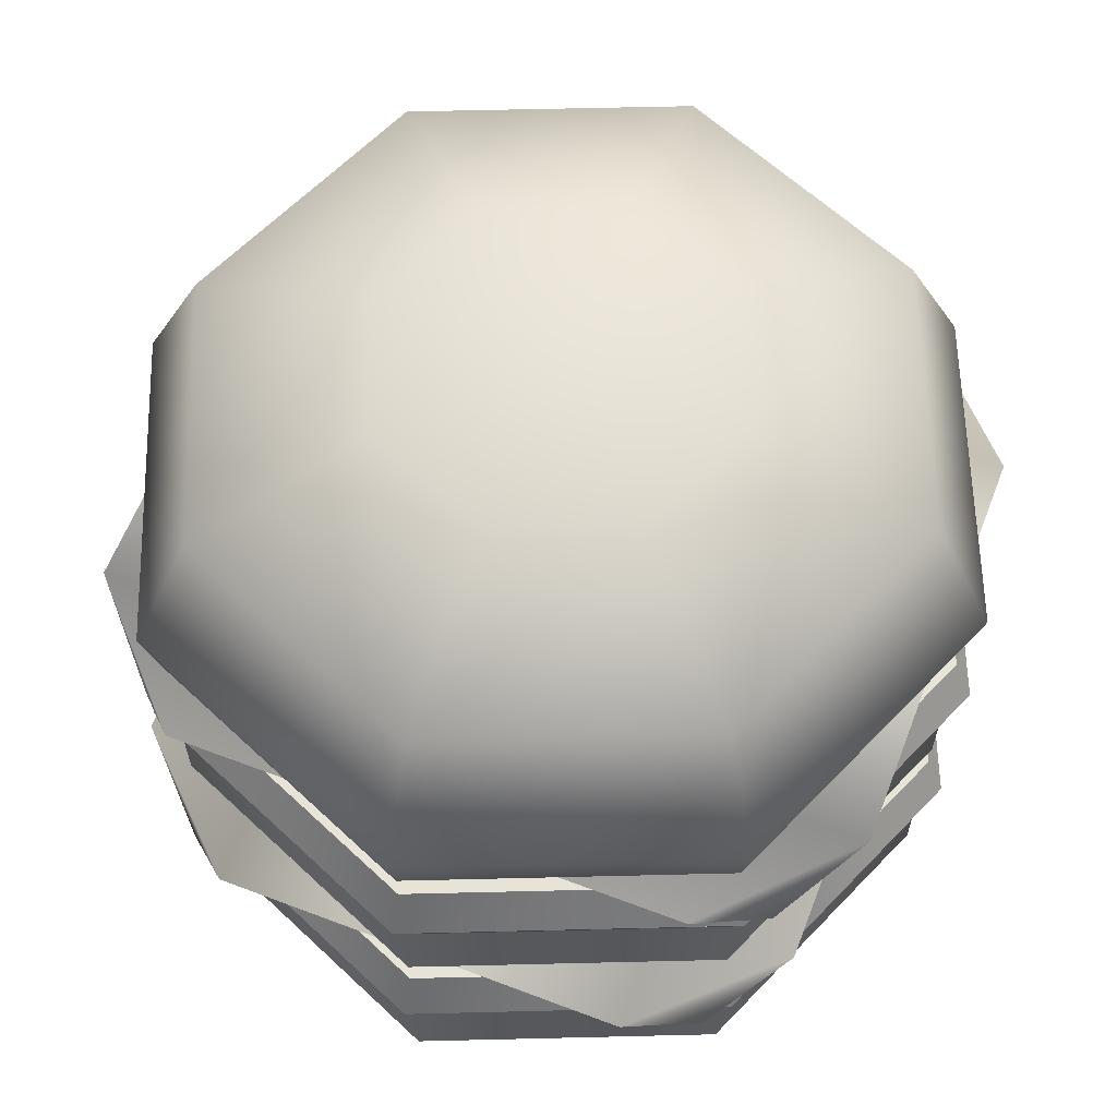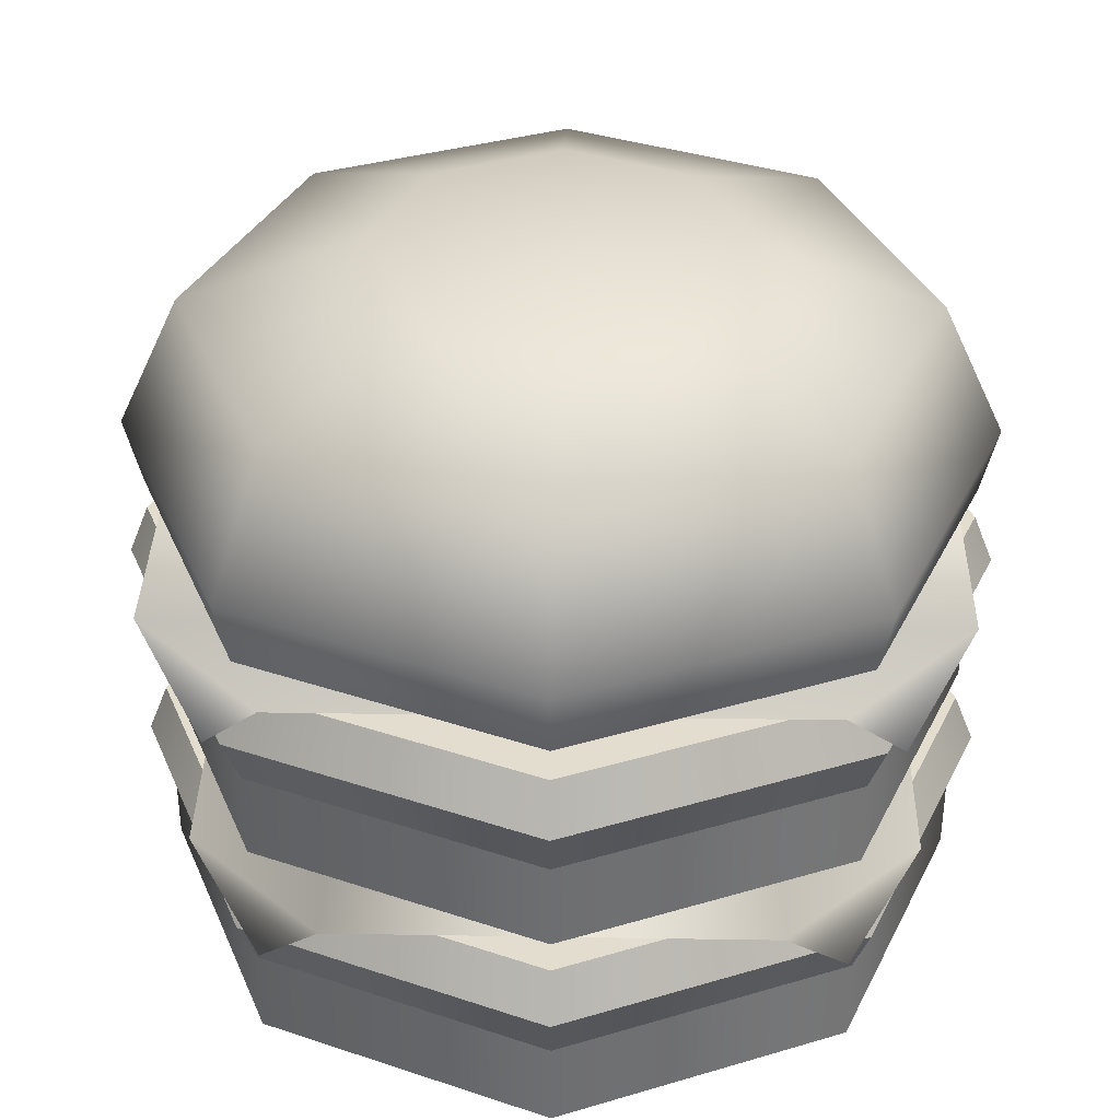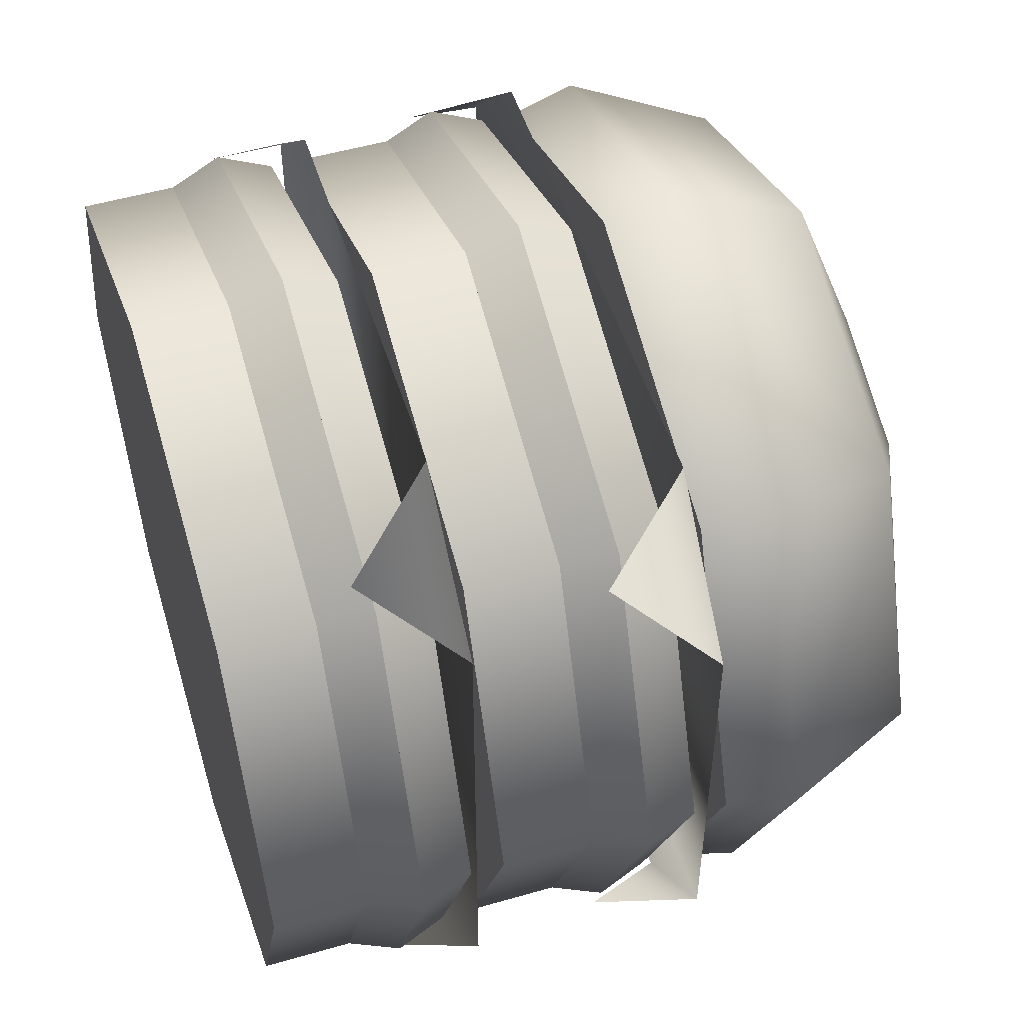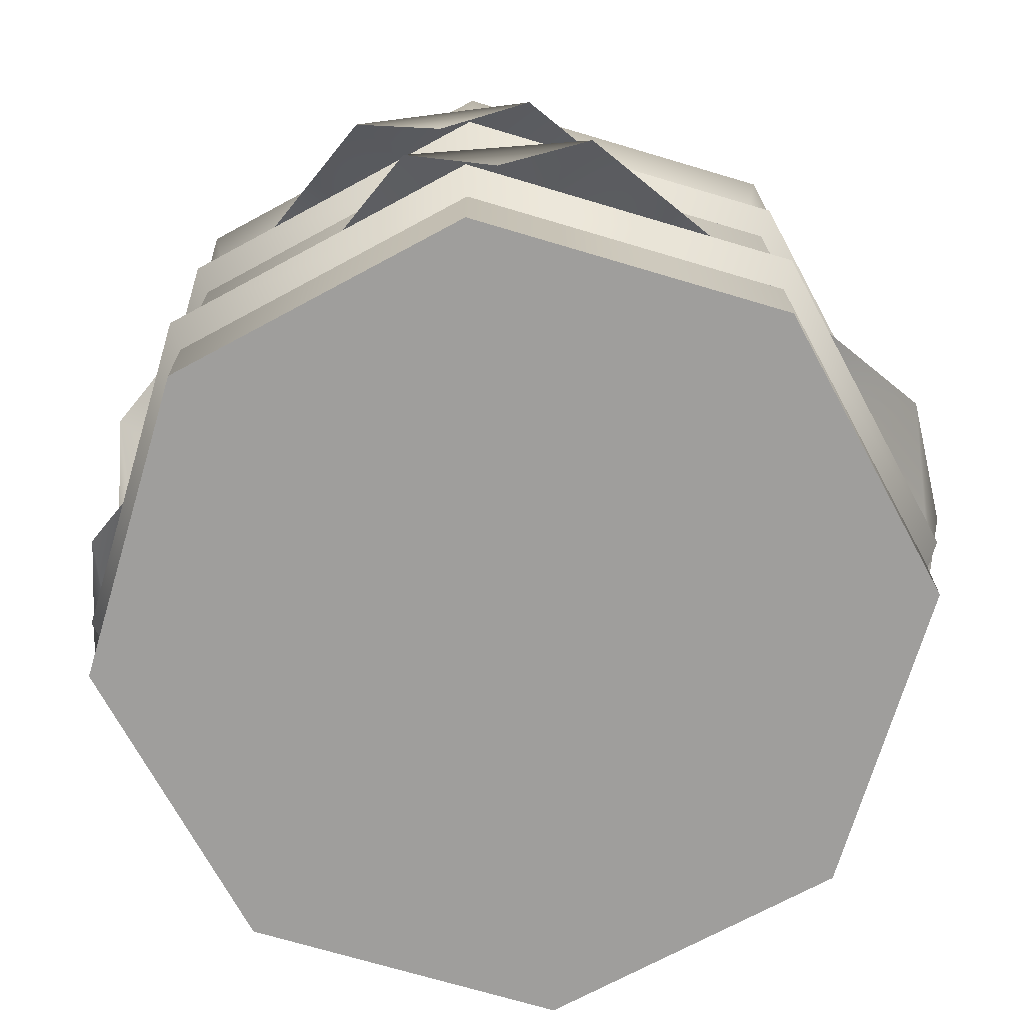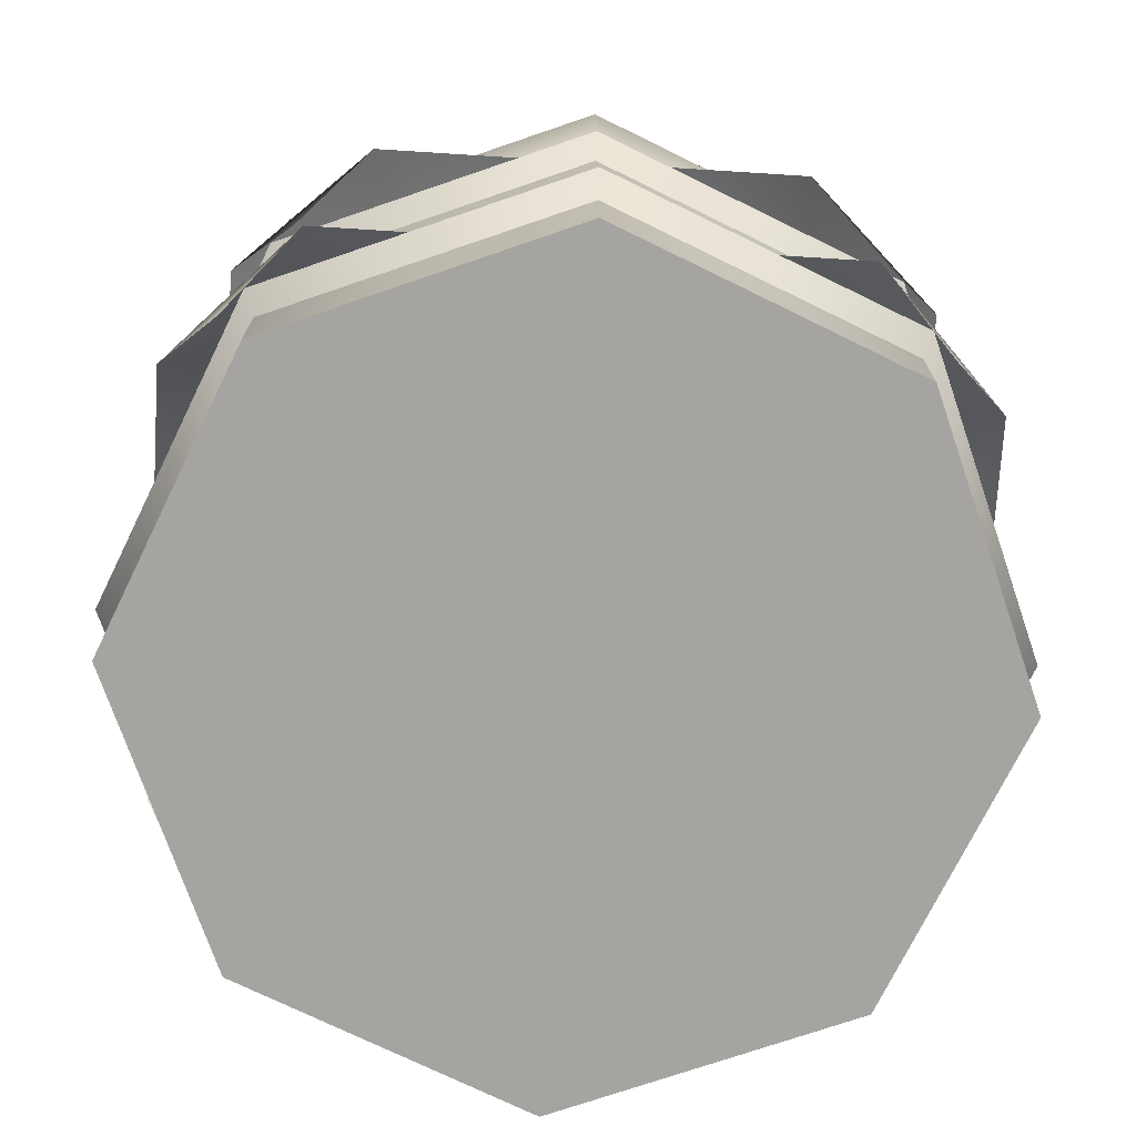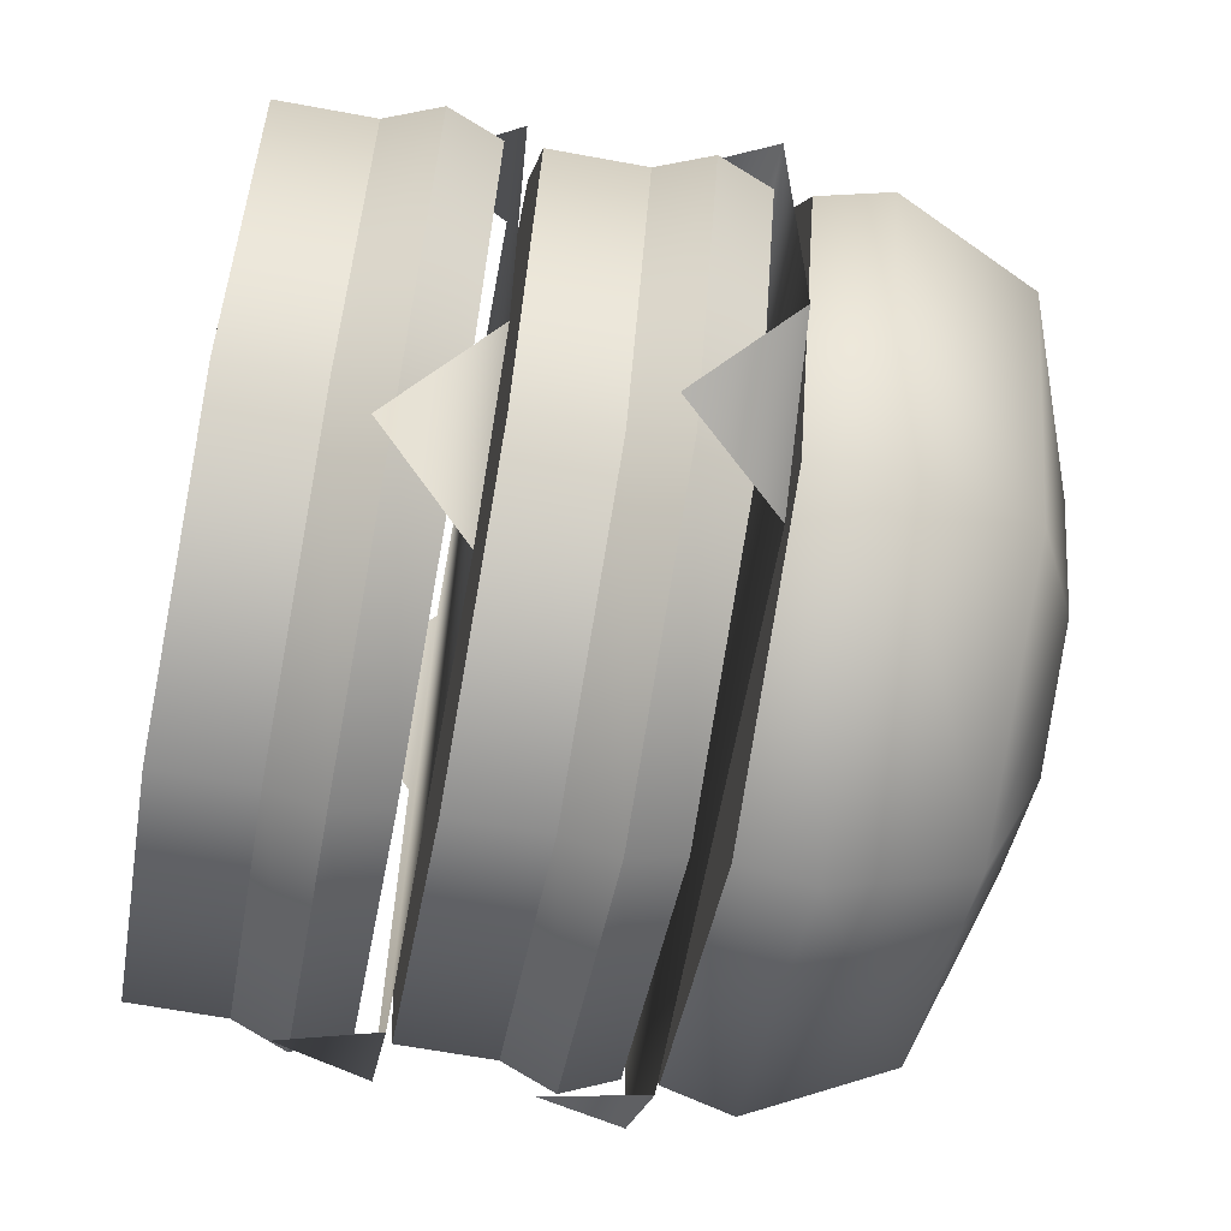
<metadata>
{"format":"obj","ext":"obj","renderer":"f3d","projection":"perspective","resolution":1024,"background":"white","views":[{"elev":61.6,"azim":21.1,"up":"+Y"},{"elev":35.6,"azim":1.2,"up":"+Y"},{"elev":51.8,"azim":72.6,"up":"+Z"},{"elev":-71.0,"azim":140.9,"up":"+Y"},{"elev":-73.3,"azim":-93.6,"up":"+Y"},{"elev":-64.7,"azim":79.5,"up":"+Z"}]}
</metadata>
<code>
g bun-bottom
v 0 0 0.18 1 1 1
v -0.1273 0 0.1273 1 1 1
v 0 0.04 0.18 1 1 1
v -0.1273 0.04 0.1273 1 1 1
v 0 0 -0.18 1 1 1
v 0.1273 0 -0.1273 1 1 1
v 0 0.04 -0.18 1 1 1
v 0.1273 0.04 -0.1273 1 1 1
v 0.1273 0 0.1273 1 1 1
v 0.1273 0.04 0.1273 1 1 1
v 0.18 0 0 1 1 1
v -0.1273 0 -0.1273 1 1 1
v -0.18 0 0 1 1 1
v 0.18 0.04 0 1 1 1
v -0.1273 0.04 -0.1273 1 1 1
v -0.18 0.04 0 1 1 1
f 3 2 1
f 2 3 4
f 1 2 3
f 4 3 2
f 7 6 5
f 6 7 8
f 5 6 7
f 8 7 6
f 10 1 9
f 1 10 3
f 9 1 10
f 3 10 1
f 9 6 11
f 6 9 1
f 6 1 5
f 5 1 2
f 5 2 12
f 12 2 13
f 11 6 9
f 1 9 6
f 5 1 6
f 2 1 5
f 12 2 5
f 13 2 12
f 14 6 8
f 6 14 11
f 8 6 14
f 11 14 6
f 15 5 12
f 5 15 7
f 12 5 15
f 7 15 5
f 13 15 12
f 15 13 16
f 12 15 13
f 16 13 15
f 2 16 13
f 16 2 4
f 13 16 2
f 4 2 16
f 10 11 14
f 11 10 9
f 14 11 10
f 9 10 11
f 8 10 14
f 10 8 7
f 10 7 3
f 3 7 15
f 3 15 4
f 4 15 16
f 14 10 8
f 7 8 10
f 3 7 10
f 15 7 3
f 4 15 3
f 16 15 4
g bun-middle
v -7.219e-16 0.1 0.18 1 1 1
v -0.1273 0.1 0.1273 1 1 1
v -7.219e-16 0.14 0.18 1 1 1
v -0.1273 0.14 0.1273 1 1 1
v -7.219e-16 0.1 -0.18 1 1 1
v 0.1273 0.1 -0.1273 1 1 1
v -7.219e-16 0.14 -0.18 1 1 1
v 0.1273 0.14 -0.1273 1 1 1
v 0.1273 0.1 0.1273 1 1 1
v 0.1273 0.14 0.1273 1 1 1
v 0.18 0.1 1.805e-16 1 1 1
v -0.1273 0.1 -0.1273 1 1 1
v -0.18 0.1 1.805e-16 1 1 1
v 0.18 0.14 1.805e-16 1 1 1
v -0.1273 0.14 -0.1273 1 1 1
v -0.18 0.14 1.805e-16 1 1 1
f 19 18 17
f 18 19 20
f 17 18 19
f 20 19 18
f 23 22 21
f 22 23 24
f 21 22 23
f 24 23 22
f 26 17 25
f 17 26 19
f 25 17 26
f 19 26 17
f 25 22 27
f 22 25 17
f 22 17 21
f 21 17 18
f 21 18 28
f 28 18 29
f 27 22 25
f 17 25 22
f 21 17 22
f 18 17 21
f 28 18 21
f 29 18 28
f 30 22 24
f 22 30 27
f 24 22 30
f 27 30 22
f 31 21 28
f 21 31 23
f 28 21 31
f 23 31 21
f 29 31 28
f 31 29 32
f 28 31 29
f 32 29 31
f 18 32 29
f 32 18 20
f 29 32 18
f 20 18 32
f 26 27 30
f 27 26 25
f 30 27 26
f 25 26 27
f 24 26 30
f 26 24 23
f 26 23 19
f 19 23 31
f 19 31 20
f 20 31 32
f 30 26 24
f 23 24 26
f 19 23 26
f 31 23 19
f 20 31 19
f 32 31 20
g bun-top
v 0.07956 0.32 -9.024e-16 1 1 1
v 0.05626 0.32 0.05626 1 1 1
v 0.05626 0.32 -0.05626 1 1 1
v 0 0.32 -0.07956 1 1 1
v 0 0.32 0.07956 1 1 1
v -0.05626 0.32 -0.05626 1 1 1
v -0.05626 0.32 0.05626 1 1 1
v -0.07956 0.32 -9.024e-16 1 1 1
v 0.18 0.2 1.805e-16 1 1 1
v 0.1273 0.2 -0.1273 1 1 1
v 0.1273 0.2 0.1273 1 1 1
v 0 0.2 0.18 1 1 1
v 0 0.2 -0.18 1 1 1
v -0.1273 0.2 0.1273 1 1 1
v -0.1273 0.2 -0.1273 1 1 1
v -0.18 0.2 1.805e-16 1 1 1
v -0.1872 0.23 1.805e-16 1 1 1
v -0.1324 0.23 0.1324 1 1 1
v -0.1324 0.23 -0.1324 1 1 1
v 0 0.23 -0.1872 1 1 1
v 0.1324 0.23 -0.1324 1 1 1
v 0.1872 0.23 1.805e-16 1 1 1
v 0.1324 0.23 0.1324 1 1 1
v 0 0.23 0.1872 1 1 1
v 0.1591 0.29 -9.024e-16 1 1 1
v 0.1125 0.29 0.1125 1 1 1
v -0.1591 0.29 -9.024e-16 1 1 1
v -0.1125 0.29 0.1125 1 1 1
v 0 0.29 -0.1591 1 1 1
v 0.1125 0.29 -0.1125 1 1 1
v 0 0.29 0.1591 1 1 1
v -0.1125 0.29 -0.1125 1 1 1
f 35 34 33
f 34 35 36
f 34 36 37
f 37 36 38
f 37 38 39
f 39 38 40
f 43 42 41
f 42 43 44
f 42 44 45
f 45 44 46
f 45 46 47
f 47 46 48
f 46 49 48
f 49 46 50
f 51 45 47
f 45 51 52
f 54 42 53
f 42 54 41
f 55 44 43
f 44 55 56
f 47 49 51
f 49 47 48
f 55 41 54
f 41 55 43
f 52 42 45
f 42 52 53
f 56 46 44
f 46 56 50
f 58 54 57
f 54 58 55
f 49 60 59
f 60 49 50
f 61 53 52
f 53 61 62
f 58 56 55
f 56 58 63
f 62 54 53
f 54 62 57
f 63 50 56
f 50 63 60
f 64 52 51
f 52 64 61
f 49 64 51
f 64 49 59
f 33 58 57
f 58 33 34
f 64 36 61
f 36 64 38
f 62 33 57
f 33 62 35
f 34 63 58
f 63 34 37
f 39 63 37
f 63 39 60
f 64 40 38
f 40 64 59
f 61 35 62
f 35 61 36
f 40 60 39
f 60 40 59
g cheese
v 0.09406 0.0956 -0.171 1 1 1
v 0.1238 0.0556 -0.1427 1 1 1
v 0.1536 0.0956 -0.1144 1 1 1
v -0.1238 0.0556 -0.1427 1 1 1
v -0.09406 0.0956 -0.171 1 1 1
v -0.1536 0.0956 -0.1144 1 1 1
v 0.1536 0.0956 0.1144 1 1 1
v 0.1238 0.0556 0.1427 1 1 1
v 0.09406 0.0956 0.171 1 1 1
v -0.1238 0.0556 0.1427 1 1 1
v -0.1536 0.0956 0.1144 1 1 1
v -0.09406 0.0956 0.171 1 1 1
f 67 66 65
f 70 69 68
f 73 72 71
f 76 75 74
f 65 71 67
f 71 65 73
f 73 65 69
f 73 69 76
f 76 69 70
f 76 70 75
g cheese
v -0.171 0.1956 -0.09406 1 1 1
v -0.1427 0.1556 -0.1238 1 1 1
v -0.1144 0.1956 -0.1536 1 1 1
v -0.1427 0.1556 0.1238 1 1 1
v -0.171 0.1956 0.09406 1 1 1
v -0.1144 0.1956 0.1536 1 1 1
v 0.1144 0.1956 -0.1536 1 1 1
v 0.1427 0.1556 -0.1238 1 1 1
v 0.171 0.1956 -0.09406 1 1 1
v 0.1427 0.1556 0.1238 1 1 1
v 0.1144 0.1956 0.1536 1 1 1
v 0.171 0.1956 0.09406 1 1 1
f 79 78 77
f 82 81 80
f 85 84 83
f 88 87 86
f 79 85 83
f 85 79 77
f 85 77 81
f 85 81 88
f 88 81 82
f 88 82 87
g patty
v 0.18 0.04 1.805e-16 1 1 1
v -3.61e-16 0.04 0.18 1 1 1
v -3.61e-16 0.04 -0.18 1 1 1
v -0.18 0.04 1.805e-16 1 1 1
v 0.18 0.0856 1.805e-16 1 1 1
v 0.1273 0.0856 0.1273 1 1 1
v 0.1273 0.0856 -0.1273 1 1 1
v -3.61e-16 0.0856 -0.18 1 1 1
v -3.61e-16 0.0856 0.18 1 1 1
v -0.1273 0.0856 -0.1273 1 1 1
v -0.1273 0.0856 0.1273 1 1 1
v -0.18 0.0856 1.805e-16 1 1 1
v 0.189 0.0628 1.805e-16 1 1 1
v 0.1336 0.0628 0.1336 1 1 1
v -3.61e-16 0.0628 0.189 1 1 1
v -0.1336 0.0628 0.1336 1 1 1
v -0.189 0.0628 1.805e-16 1 1 1
v 0.1336 0.0628 -0.1336 1 1 1
v -3.61e-16 0.0628 -0.189 1 1 1
v -0.1336 0.0628 -0.1336 1 1 1
f 10 8 89
f 8 10 90
f 8 90 91
f 91 90 4
f 91 4 15
f 15 4 92
f 89 8 10
f 90 10 8
f 91 90 8
f 4 90 91
f 15 4 91
f 92 4 15
f 95 94 93
f 94 95 96
f 94 96 97
f 97 96 98
f 97 98 99
f 99 98 100
f 93 94 95
f 96 95 94
f 97 96 94
f 98 96 97
f 99 98 97
f 100 98 99
f 94 101 93
f 101 94 102
f 93 101 94
f 102 94 101
f 103 4 90
f 4 103 104
f 90 4 103
f 104 103 4
f 4 105 92
f 105 4 104
f 92 105 4
f 104 4 105
f 106 102 101
f 102 106 107
f 102 107 103
f 103 107 108
f 103 108 104
f 104 108 105
f 101 102 106
f 107 106 102
f 103 107 102
f 108 107 103
f 104 108 103
f 105 108 104
f 108 91 15
f 91 108 107
f 15 91 108
f 107 108 91
f 96 106 107
f 106 96 95
f 107 106 96
f 95 96 106
f 101 8 106
f 8 101 89
f 106 8 101
f 89 101 8
f 105 98 108
f 98 105 100
f 108 98 105
f 100 105 98
f 98 107 108
f 107 98 96
f 108 107 98
f 96 98 107
f 97 104 103
f 104 97 99
f 103 104 97
f 99 97 104
f 102 90 10
f 90 102 103
f 10 90 102
f 103 102 90
f 15 105 108
f 105 15 92
f 108 105 15
f 92 15 105
f 95 101 106
f 101 95 93
f 106 101 95
f 93 95 101
f 104 100 105
f 100 104 99
f 105 100 104
f 99 104 100
f 102 89 101
f 89 102 10
f 101 89 102
f 10 102 89
f 107 8 91
f 8 107 106
f 91 8 107
f 106 107 8
f 94 103 102
f 103 94 97
f 102 103 94
f 97 94 103
g patty
v -3.61e-16 0.14 0.18 1 1 1
v -3.61e-16 0.14 -0.18 1 1 1
v 0.18 0.1856 1.805e-16 1 1 1
v 0.1273 0.1856 0.1273 1 1 1
v 0.1273 0.1856 -0.1273 1 1 1
v -3.61e-16 0.1856 -0.18 1 1 1
v -3.61e-16 0.1856 0.18 1 1 1
v -0.1273 0.1856 -0.1273 1 1 1
v -0.1273 0.1856 0.1273 1 1 1
v -0.18 0.1856 1.805e-16 1 1 1
v 0.189 0.1628 1.805e-16 1 1 1
v 0.1336 0.1628 0.1336 1 1 1
v -3.61e-16 0.1628 0.189 1 1 1
v -0.1336 0.1628 0.1336 1 1 1
v -0.189 0.1628 1.805e-16 1 1 1
v 0.1336 0.1628 -0.1336 1 1 1
v -3.61e-16 0.1628 -0.189 1 1 1
v -0.1336 0.1628 -0.1336 1 1 1
f 26 24 30
f 24 26 109
f 24 109 110
f 110 109 20
f 110 20 31
f 31 20 32
f 30 24 26
f 109 26 24
f 110 109 24
f 20 109 110
f 31 20 110
f 32 20 31
f 113 112 111
f 112 113 114
f 112 114 115
f 115 114 116
f 115 116 117
f 117 116 118
f 111 112 113
f 114 113 112
f 115 114 112
f 116 114 115
f 117 116 115
f 118 116 117
f 112 119 111
f 119 112 120
f 111 119 112
f 120 112 119
f 121 20 109
f 20 121 122
f 109 20 121
f 122 121 20
f 20 123 32
f 123 20 122
f 32 123 20
f 122 20 123
f 124 120 119
f 120 124 125
f 120 125 121
f 121 125 126
f 121 126 122
f 122 126 123
f 119 120 124
f 125 124 120
f 121 125 120
f 126 125 121
f 122 126 121
f 123 126 122
f 126 110 31
f 110 126 125
f 31 110 126
f 125 126 110
f 114 124 125
f 124 114 113
f 125 124 114
f 113 114 124
f 119 24 124
f 24 119 30
f 124 24 119
f 30 119 24
f 123 116 126
f 116 123 118
f 126 116 123
f 118 123 116
f 116 125 126
f 125 116 114
f 126 125 116
f 114 116 125
f 115 122 121
f 122 115 117
f 121 122 115
f 117 115 122
f 120 109 26
f 109 120 121
f 26 109 120
f 121 120 109
f 31 123 126
f 123 31 32
f 126 123 31
f 32 31 123
f 113 119 124
f 119 113 111
f 124 119 113
f 111 113 119
f 122 118 123
f 118 122 117
f 123 118 122
f 117 122 118
f 120 30 119
f 30 120 26
f 119 30 120
f 26 120 30
f 125 24 110
f 24 125 124
f 110 24 125
f 124 125 24
f 112 121 120
f 121 112 115
f 120 121 112
f 115 112 121

</code>
